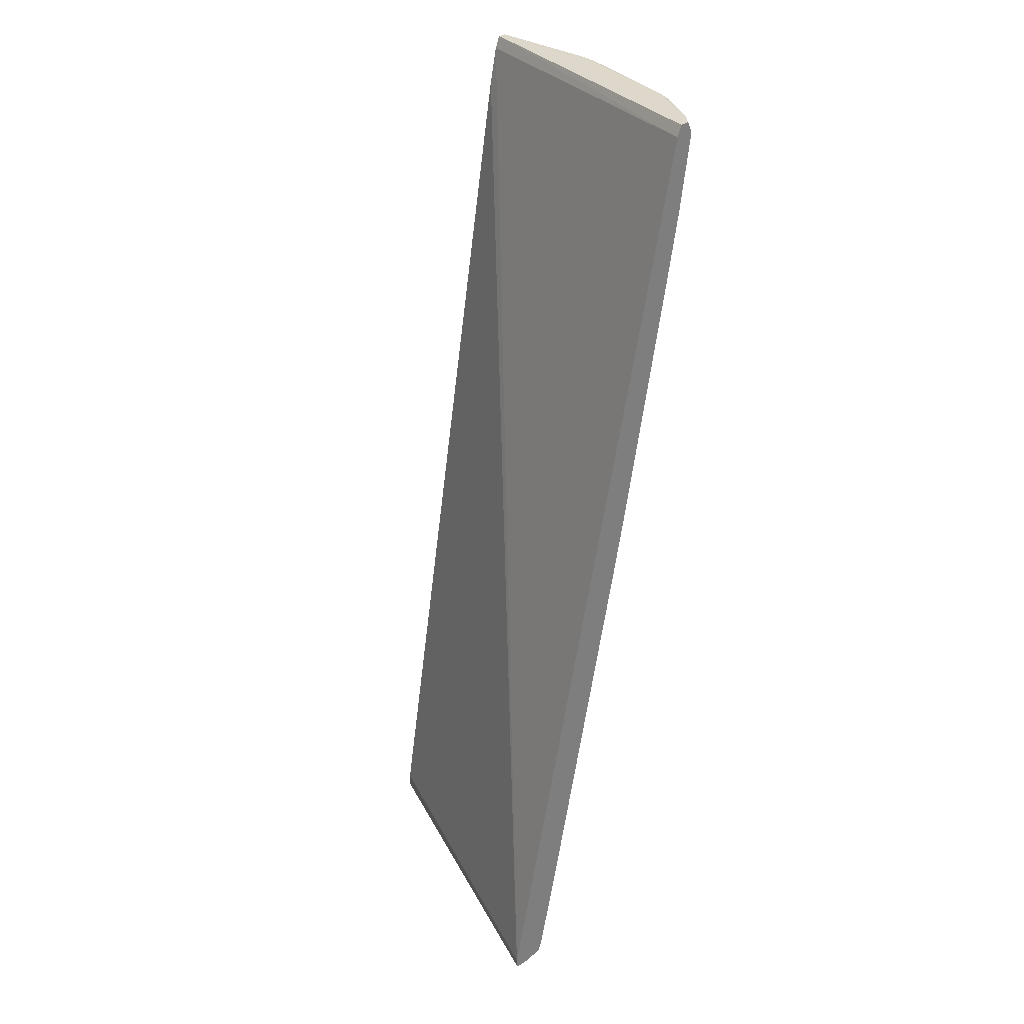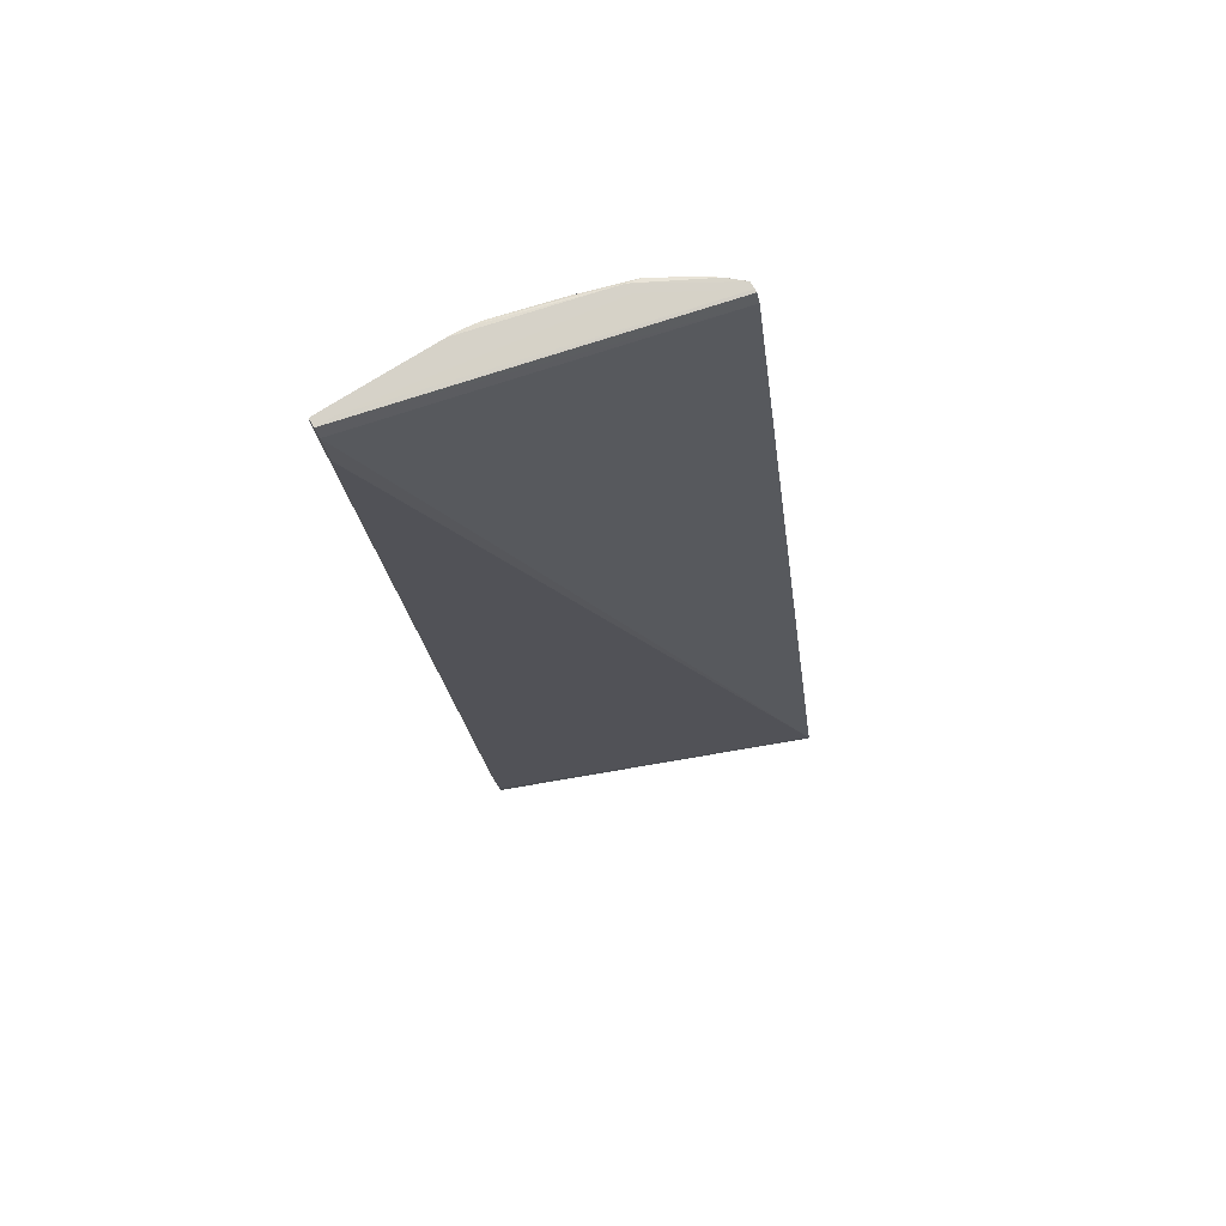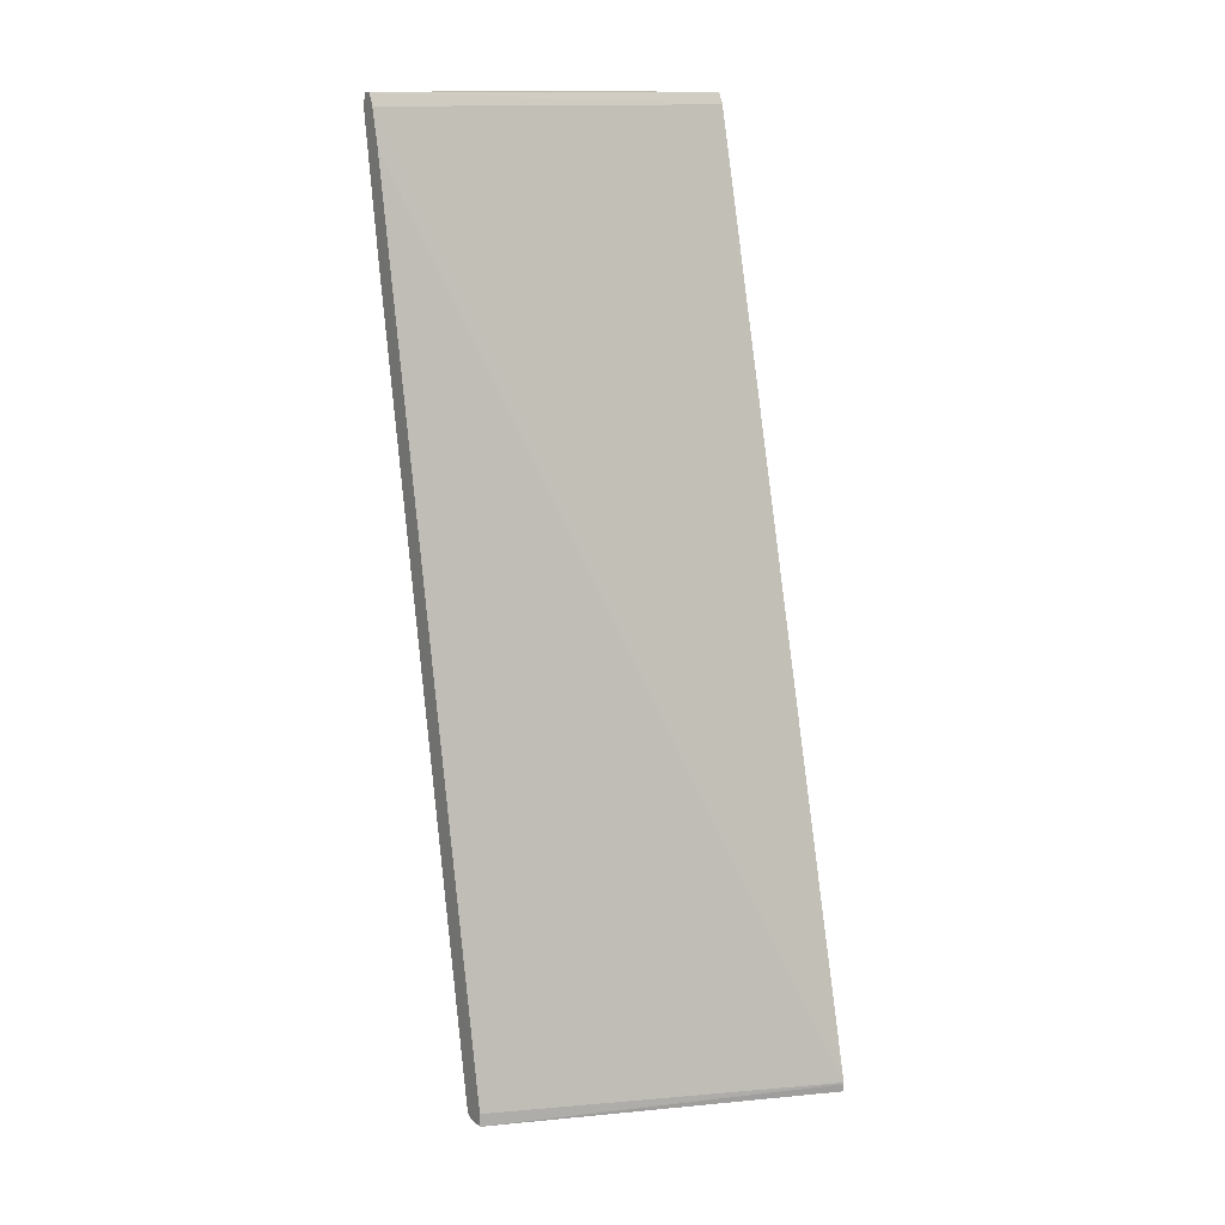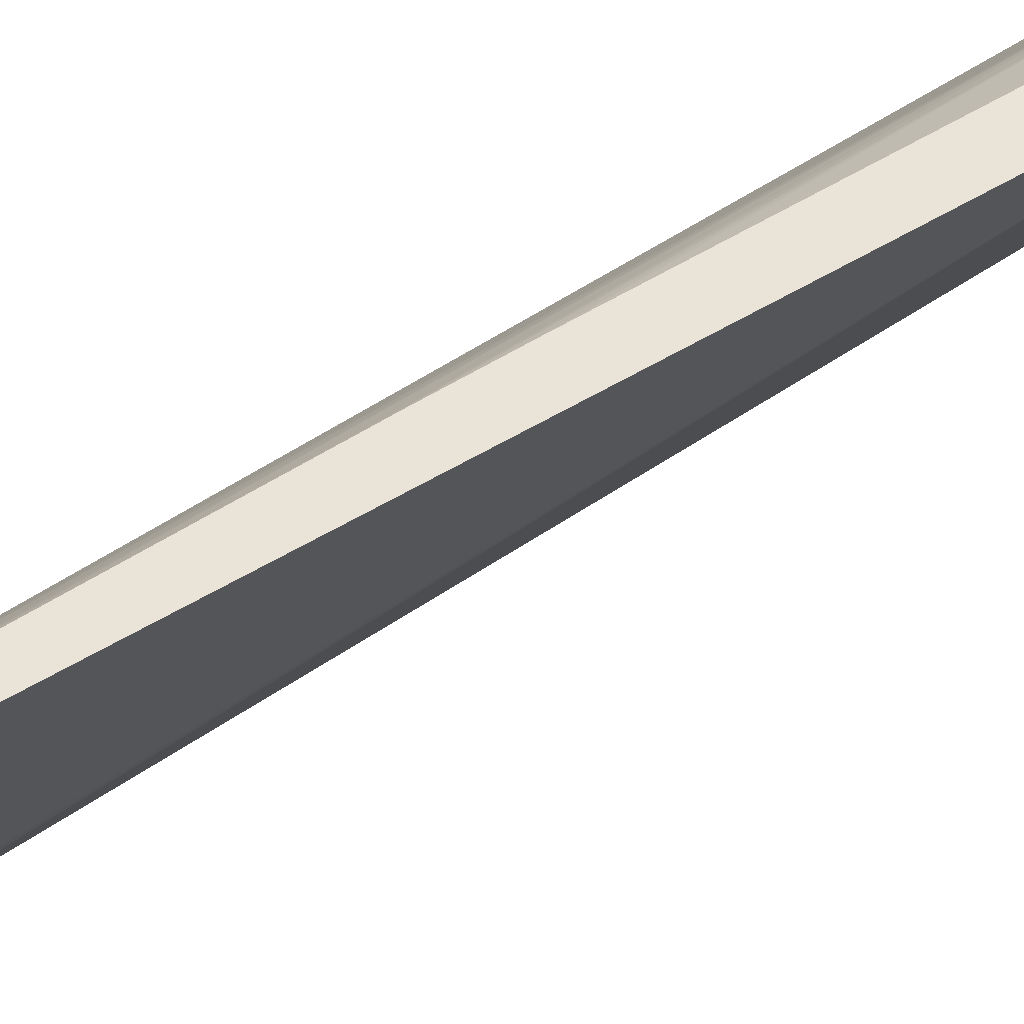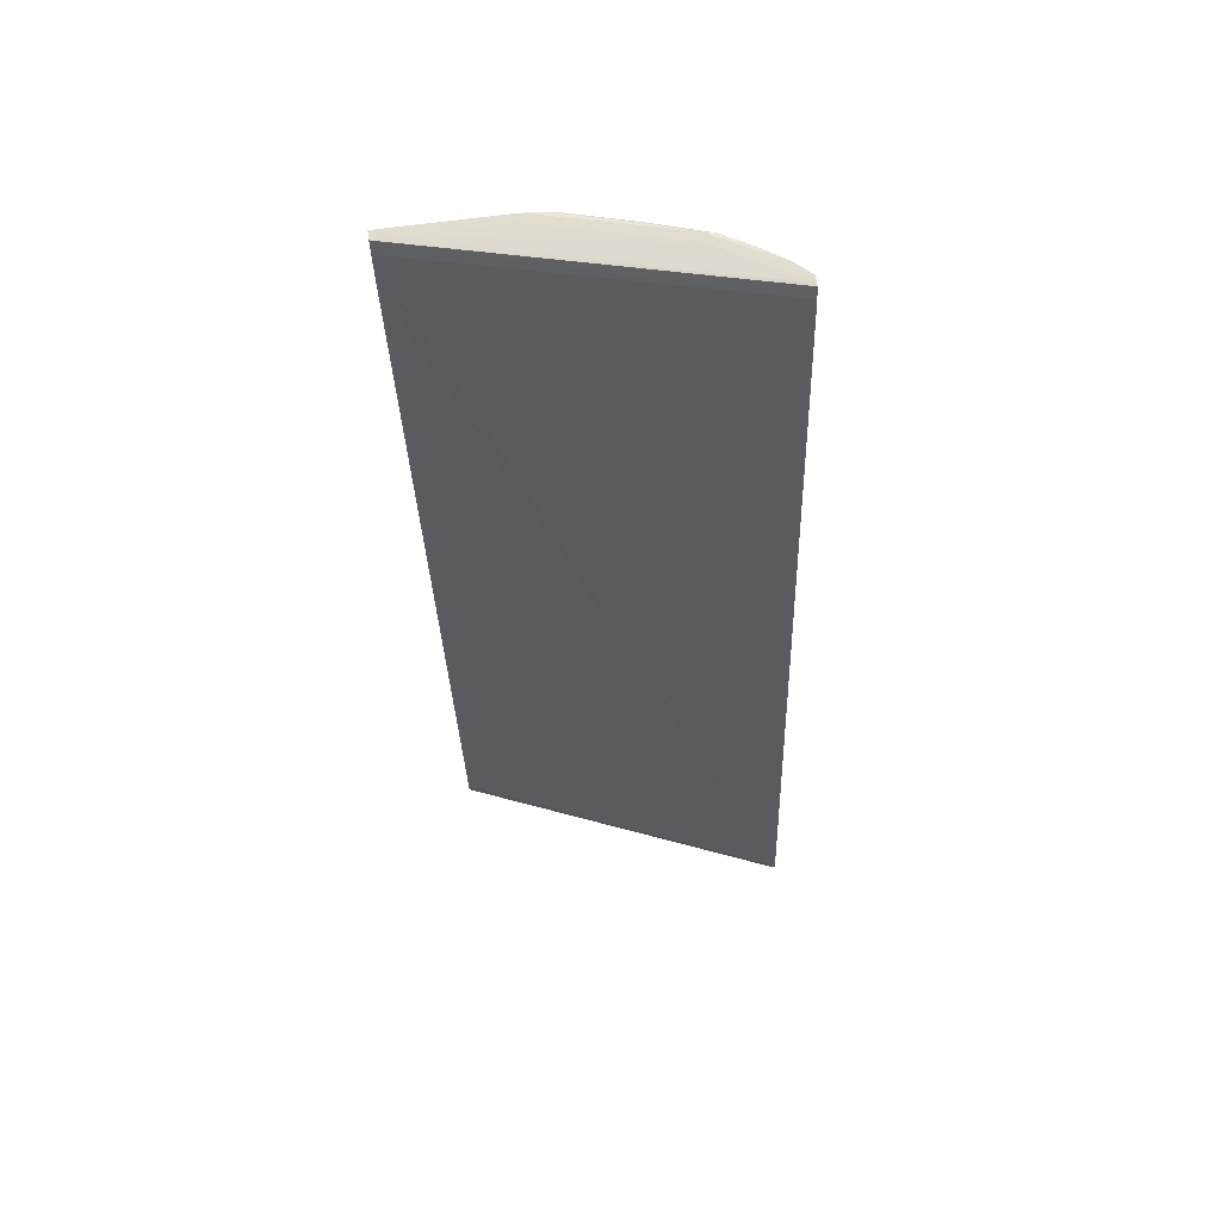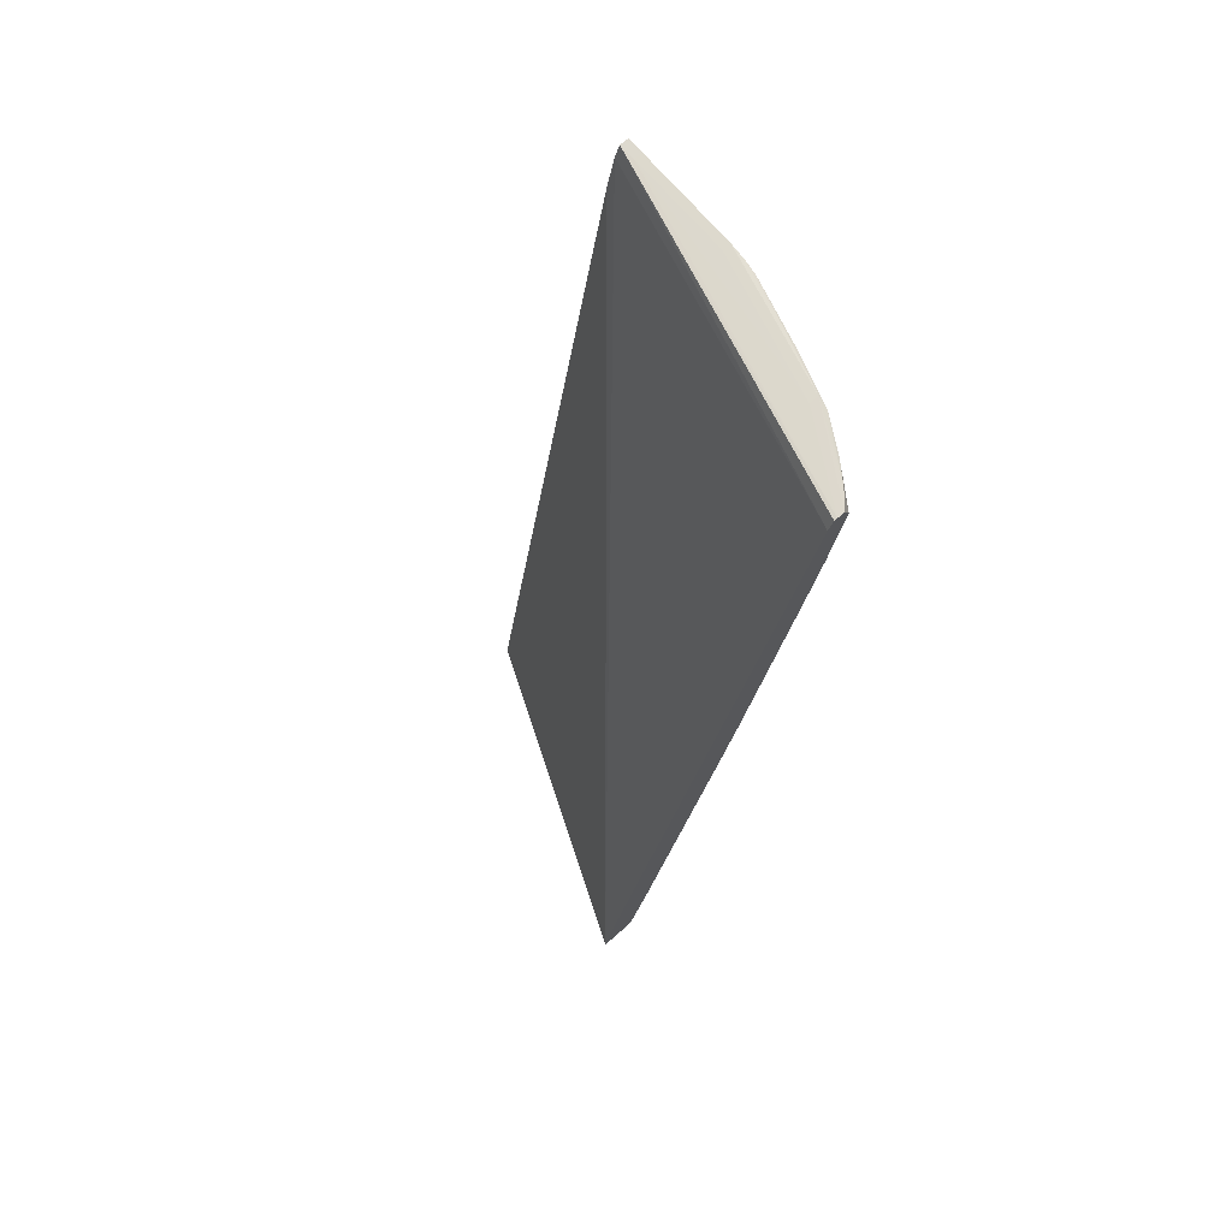
<metadata>
{"format":"obj","ext":"obj","renderer":"f3d","projection":"perspective","resolution":1024,"background":"white","views":[{"elev":30.8,"azim":-45.2,"up":"+Y"},{"elev":78.0,"azim":-121.9,"up":"+Y"},{"elev":14.2,"azim":-123.8,"up":"+Y"},{"elev":60.8,"azim":-134.1,"up":"+Z"},{"elev":69.8,"azim":-97.5,"up":"+Y"},{"elev":71.9,"azim":-40.8,"up":"+Y"}]}
</metadata>
<code>
v 0.4 0.3491 0.2484
v 0.4118 0.3491 0.2351
v 0.4424 0.3498 0.1773
v 0.3939 0.3491 0.2484
v 0.4052 0.3393 0.2484
v 0.4249 0.3478 0.2165
v 0.4407 0.3486 0.1878
v 0.4342 0.3498 0.1773
v 0.4551 0.3479 0.1426
v 0.4566 0.3492 0.132
v 0.4722 0.3497 0.07159
v 0.4729 0.3503 0.05649
v 0.4655 0.3504 -0.03417
v 0.4653 0.3503 -0.04886
v 0.3911 0.3489 0.2484
v 0.4126 0.3393 0.2365
v 0.3935 0.2673 0.2484
v 0.3949 0.2685 0.247
v 0.4247 0.3393 0.2161
v 0.441 0.3393 0.1882
v 0.4448 0.3393 0.1773
v 0.4653 0.3503 0.05649
v 0.4707 0.3484 0.08416
v 0.455 0.3393 0.1421
v 0.4709 0.3393 0.08466
v 0.4739 0.3393 0.07159
v 0.4755 0.3393 0.05649
v 0.473 0.3503 0.04138
v 0.4732 0.3504 -0.03417
v 0.4756 0.3393 0.04138
v 0.4757 0.3393 0.02625
v 0.476 0.3393 -0.01906
v 0.4761 0.3393 -0.03417
v 0.4731 0.3503 -0.04886
v 0.4608 0.3396 -0.04886
v 0.3865 0.3389 0.2484
v 0.3808 0.2033 0.2484
v 0.4238 0.2753 0.1997
v 0.4241 0.3317 0.2151
v 0.2731 -0.4992 0.2001
v 0.2891 -0.4134 0.2016
v 0.3941 0.2103 0.2305
v 0.44 0.3272 0.1864
v 0.442 0.3229 0.1786
v 0.4401 0.2684 0.158
v 0.4543 0.271 0.1096
v 0.47 0.328 0.08148
v 0.4694 0.3015 0.06402
v 0.455 0.2087 0.06722
v 0.4733 0.3242 0.05649
v 0.4734 0.3242 0.04138
v 0.474 0.3242 -0.03417
v 0.4758 0.3388 -0.04886
v 0.4759 0.3393 -0.04886
v 0.4607 0.3393 -0.04886
v 0.1911 -0.4932 0.2484
v 0.3357 -0.01537 0.2484
v 0.3339 -0.03353 0.246
v 0.41 0.2082 0.2018
v 0.4269 0.2637 0.1897
v 0.2739 -0.4915 0.2011
v 0.2761 -0.416 0.2181
v 0.2733 -0.4396 0.2153
v 0.2688 -0.4764 0.2106
v 0.267 -0.4915 0.2086
v 0.2595 -0.4915 0.2166
v 0.2583 -0.4995 0.2155
v 0.2642 -0.5008 0.2061
v 0.2753 -0.5009 0.1924
v 0.2891 -0.5002 0.1714
v 0.3068 -0.4915 0.1455
v 0.2903 -0.4915 0.1735
v 0.2891 -0.4587 0.1865
v 0.2918 -0.4311 0.1911
v 0.3041 -0.428 0.1713
v 0.3217 -0.416 0.1453
v 0.3203 -0.4311 0.1428
v 0.4252 0.2075 0.1727
v 0.4395 0.2098 0.1258
v 0.4555 0.2074 0.05649
v 0.3486 -0.4086 0.06411
v 0.3489 -0.426 0.05061
v 0.4736 0.3242 -0.04886
v 0.4556 0.2071 0.02625
v 0.4558 0.2064 -0.03417
v 0.4534 0.3064 -0.04886
v 0.3138 -0.4909 -0.04886
v 0.3134 -0.5023 -0.04886
v 0.1911 -0.4949 0.2484
v 0.3341 -0.02332 0.2484
v 0.3191 -0.4427 0.1409
v 0.2684 -0.416 0.2257
v 0.3194 -0.09875 0.2464
v 0.3207 -0.08418 0.2484
v 0.2666 -0.4311 0.2239
v 0.229 -0.4915 0.2465
v 0.228 -0.4993 0.2455
v 0.2581 -0.4393 0.2303
v 0.2451 -0.4168 0.2484
v 0.2402 -0.4613 0.2427
v 0.2339 -0.5008 0.2364
v 0.2491 -0.5009 0.2213
v 0.2655 -0.5041 0.1924
v 0.2808 -0.5025 0.1768
v 0.2916 -0.5017 0.1622
v 0.3051 -0.5008 0.1427
v 0.3144 -0.4903 0.1306
v 0.3053 -0.4613 0.1581
v 0.3185 -0.4845 0.1247
v 0.3343 -0.4134 0.1125
v 0.3334 -0.4235 0.1093
v 0.3511 -0.416 0.04138
v 0.3516 -0.416 -0.01906
v 0.3336 -0.4695 0.07959
v 0.3341 -0.4875 0.06632
v 0.3357 -0.4921 0.05745
v 0.3382 -0.4915 0.04138
v 0.3492 -0.4273 0.04138
v 0.4555 0.2073 -0.04886
v 0.3512 -0.416 -0.03417
v 0.3134 -0.5026 -0.04886
v 0.1917 -0.502 0.2484
v 0.3212 -0.08192 0.2484
v 0.2609 -0.416 0.2331
v 0.2271 -0.4915 0.2484
v 0.2309 -0.4756 0.2484
v 0.2235 -0.5 0.2484
v 0.2191 -0.5014 0.2484
v 0.2202 -0.504 0.2377
v 0.2806 -0.5043 0.1622
v 0.2964 -0.503 0.1475
v 0.319 -0.4998 0.1115
v 0.3171 -0.4946 0.1216
v 0.3075 -0.5022 0.132
v 0.3197 -0.4903 0.1167
v 0.3221 -0.4764 0.1169
v 0.3494 -0.4288 -0.01906
v 0.3236 -0.4915 0.1018
v 0.333 -0.4977 0.06312
v 0.3345 -0.5004 0.05305
v 0.3352 -0.5012 0.04138
v 0.3384 -0.4915 0.02625
v 0.3385 -0.4915 0.01115
v 0.3488 -0.4252 -0.04287
v 0.3496 -0.416 -0.04598
v 0.3383 -0.4764 -0.04886
v 0.3388 -0.4915 -0.01906
v 0.3492 -0.4275 -0.03417
v 0.3137 -0.5027 -0.04886
v 0.2052 -0.5036 0.2484
v 0.3259 -0.5049 -0.01906
v 0.3259 -0.5047 0.04138
v 0.3108 -0.5044 0.1018
v 0.3203 -0.5012 0.1018
v 0.3221 -0.5023 0.08669
v 0.3353 -0.5013 0.02625
v 0.3382 -0.4915 -0.03417
v 0.3355 -0.4917 -0.04886
v 0.3355 -0.5015 -0.01906
v 0.3351 -0.5012 -0.03417
v 0.3269 -0.5027 -0.04886
v 0.3259 -0.5046 -0.03417
v 0.3343 -0.5003 -0.04525
v 0.3351 -0.4936 -0.04886
v 0.3276 -0.5025 -0.04886
v 0.3287 -0.5021 -0.04886
v 0.3338 -0.499 -0.04886
f 1 2 3
f 1 3 8
f 1 8 4
f 1 4 15
f 1 15 36
f 1 36 56
f 1 56 89
f 1 89 122
f 1 122 150
f 1 150 128
f 1 128 127
f 1 127 125
f 1 125 126
f 1 126 99
f 1 99 94
f 1 94 123
f 1 123 90
f 1 90 57
f 1 57 37
f 1 37 17
f 1 17 5
f 1 5 2
f 2 6 7
f 2 7 3
f 2 5 6
f 3 7 9
f 3 9 10
f 3 10 11
f 3 11 12
f 3 12 22
f 3 22 8
f 4 8 13
f 4 13 14
f 4 14 15
f 5 16 6
f 5 17 18
f 5 18 16
f 6 16 19
f 6 19 20
f 6 20 7
f 7 20 21
f 7 21 9
f 8 22 13
f 9 23 10
f 9 21 24
f 9 24 25
f 9 25 23
f 10 23 11
f 11 23 26
f 11 26 27
f 11 27 12
f 12 28 29
f 12 29 13
f 12 13 22
f 12 27 30
f 12 30 31
f 12 31 32
f 12 32 33
f 12 33 28
f 13 29 34
f 13 34 14
f 14 34 54
f 14 54 53
f 14 53 83
f 14 83 119
f 14 119 146
f 14 146 158
f 14 158 164
f 14 164 167
f 14 167 166
f 14 166 165
f 14 165 161
f 14 161 149
f 14 149 121
f 14 121 88
f 14 88 87
f 14 87 86
f 14 86 55
f 14 55 35
f 14 35 36
f 14 36 15
f 16 18 19
f 17 37 18
f 18 38 39
f 18 39 19
f 18 37 40
f 18 40 41
f 18 41 42
f 18 42 38
f 19 39 38
f 19 38 20
f 20 43 21
f 20 38 43
f 21 43 44
f 21 44 45
f 21 45 24
f 23 25 26
f 24 45 46
f 24 46 25
f 25 47 26
f 25 46 47
f 26 48 27
f 26 47 49
f 26 49 48
f 27 48 50
f 27 50 51
f 27 51 52
f 27 52 30
f 28 33 29
f 29 33 34
f 30 52 31
f 31 52 32
f 32 52 33
f 33 53 54
f 33 54 34
f 33 52 53
f 35 55 36
f 36 55 56
f 37 57 58
f 37 58 40
f 38 42 59
f 38 59 60
f 38 60 43
f 40 61 62
f 40 62 63
f 40 63 64
f 40 64 65
f 40 65 66
f 40 66 67
f 40 67 68
f 40 68 69
f 40 69 70
f 40 70 71
f 40 71 72
f 40 72 73
f 40 73 41
f 40 58 61
f 41 73 74
f 41 74 75
f 41 75 42
f 42 75 76
f 42 76 77
f 42 77 59
f 43 60 78
f 43 78 44
f 44 78 45
f 45 78 79
f 45 79 46
f 46 79 49
f 46 49 47
f 48 49 50
f 49 80 50
f 49 79 81
f 49 81 82
f 49 82 80
f 50 80 51
f 51 80 52
f 52 83 53
f 52 80 84
f 52 84 85
f 52 85 83
f 55 86 56
f 56 87 88
f 56 88 121
f 56 121 89
f 56 86 87
f 57 90 58
f 58 90 62
f 58 62 61
f 59 78 60
f 59 77 91
f 59 91 78
f 62 92 63
f 62 90 93
f 62 93 123
f 62 123 94
f 62 94 92
f 63 95 66
f 63 66 64
f 63 92 95
f 64 66 65
f 66 96 97
f 66 97 67
f 66 95 98
f 66 98 99
f 66 99 100
f 66 100 96
f 67 97 101
f 67 101 102
f 67 102 68
f 68 102 103
f 68 103 69
f 69 103 104
f 69 104 105
f 69 105 106
f 69 106 70
f 70 106 71
f 71 106 107
f 71 107 91
f 71 91 77
f 71 77 108
f 71 108 72
f 72 108 73
f 73 108 75
f 73 75 74
f 75 108 77
f 75 77 76
f 78 91 109
f 78 109 79
f 79 109 110
f 79 110 111
f 79 111 81
f 80 82 112
f 80 112 113
f 80 113 84
f 81 111 114
f 81 114 115
f 81 115 116
f 81 116 82
f 82 116 117
f 82 117 118
f 82 118 112
f 83 85 119
f 84 113 85
f 85 113 120
f 85 120 119
f 89 121 122
f 90 123 93
f 91 107 109
f 92 124 99
f 92 99 95
f 92 94 124
f 94 99 124
f 95 99 98
f 96 125 97
f 96 100 126
f 96 126 125
f 97 127 101
f 97 125 127
f 99 126 100
f 101 127 128
f 101 128 129
f 101 129 102
f 102 129 103
f 103 129 130
f 103 130 131
f 103 131 104
f 104 131 105
f 105 131 106
f 106 132 133
f 106 133 107
f 106 131 134
f 106 134 132
f 107 133 109
f 109 133 135
f 109 135 136
f 109 136 111
f 109 111 110
f 111 136 114
f 112 118 137
f 112 137 113
f 113 137 120
f 114 136 138
f 114 138 115
f 115 138 116
f 116 138 139
f 116 139 140
f 116 140 117
f 117 140 141
f 117 141 142
f 117 142 118
f 118 142 143
f 118 143 137
f 119 120 144
f 119 144 145
f 119 145 146
f 120 137 147
f 120 147 148
f 120 148 144
f 121 149 122
f 122 149 150
f 128 150 129
f 129 150 151
f 129 151 152
f 129 152 130
f 130 152 153
f 130 153 131
f 131 153 134
f 132 134 154
f 132 154 140
f 132 140 139
f 132 139 138
f 132 138 135
f 132 135 133
f 134 153 155
f 134 155 154
f 135 138 136
f 137 143 147
f 140 154 155
f 140 155 141
f 141 155 152
f 141 152 156
f 141 156 142
f 142 156 143
f 143 156 147
f 144 148 157
f 144 157 158
f 144 158 146
f 144 146 145
f 147 156 159
f 147 159 160
f 147 160 157
f 147 157 148
f 149 161 162
f 149 162 150
f 150 162 151
f 151 162 159
f 151 159 152
f 152 159 156
f 152 155 153
f 157 160 163
f 157 163 158
f 158 163 164
f 159 162 160
f 160 162 165
f 160 165 166
f 160 166 163
f 161 165 162
f 163 167 164
f 163 166 167

</code>
